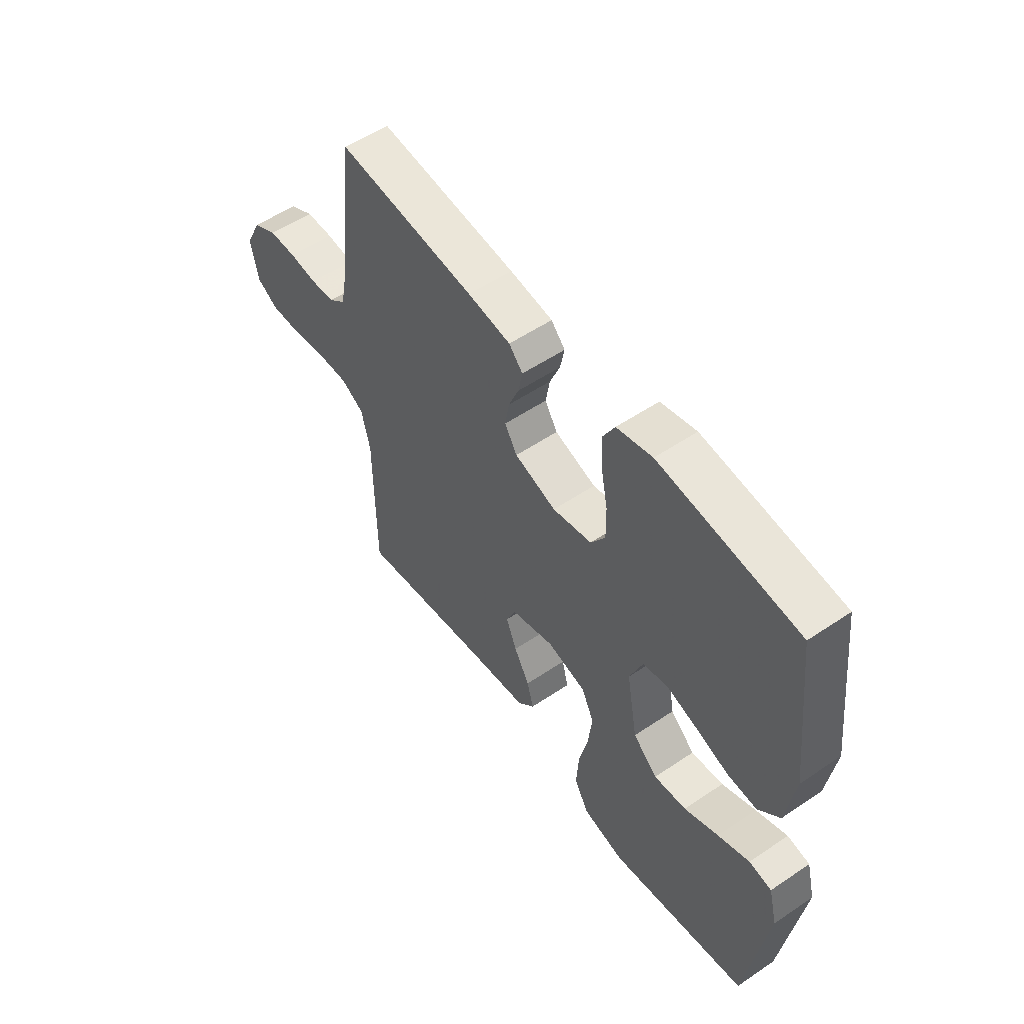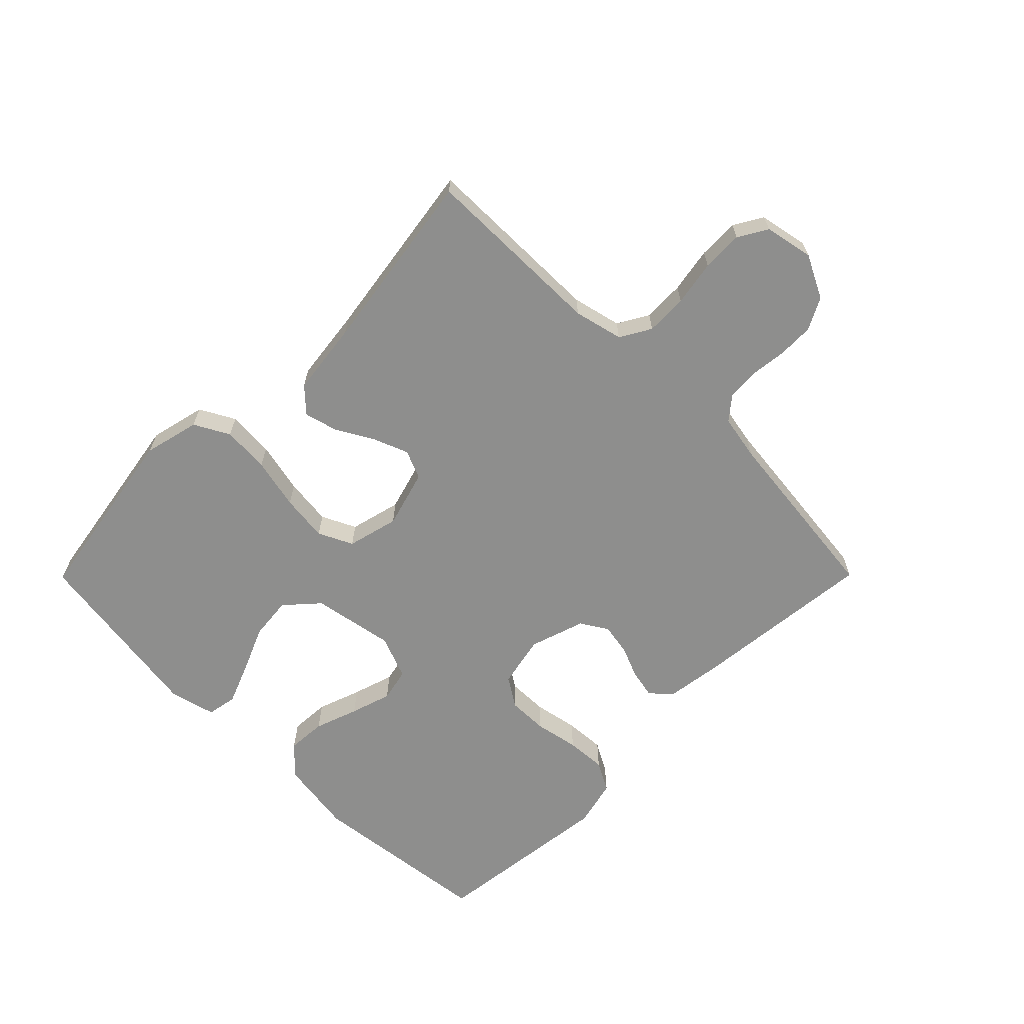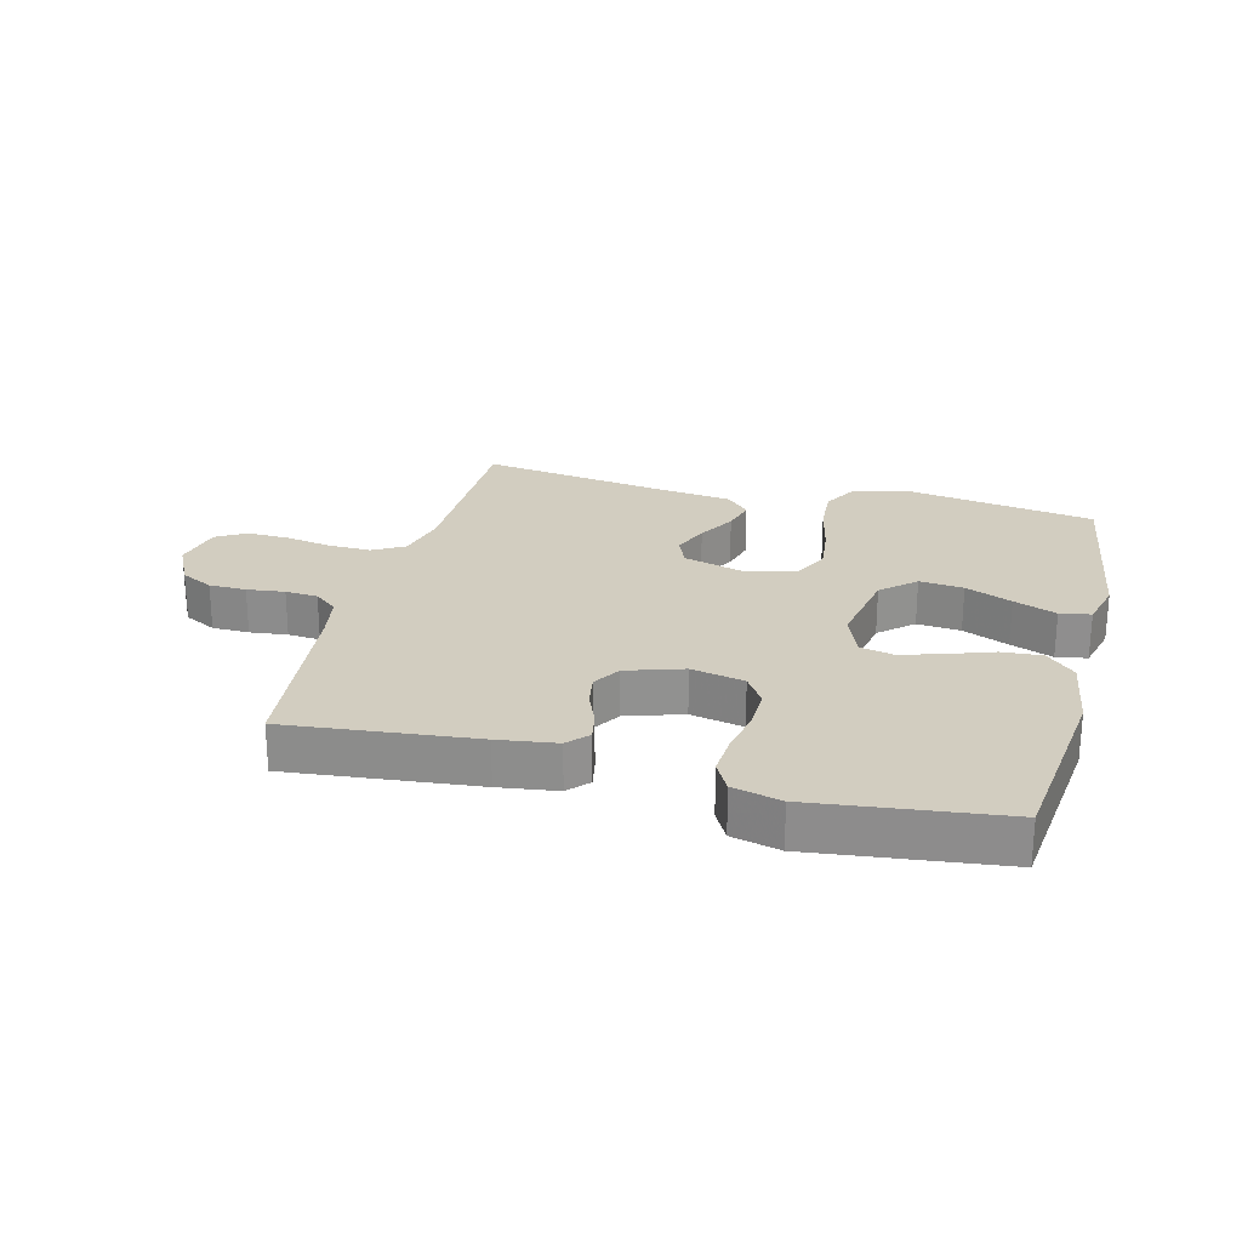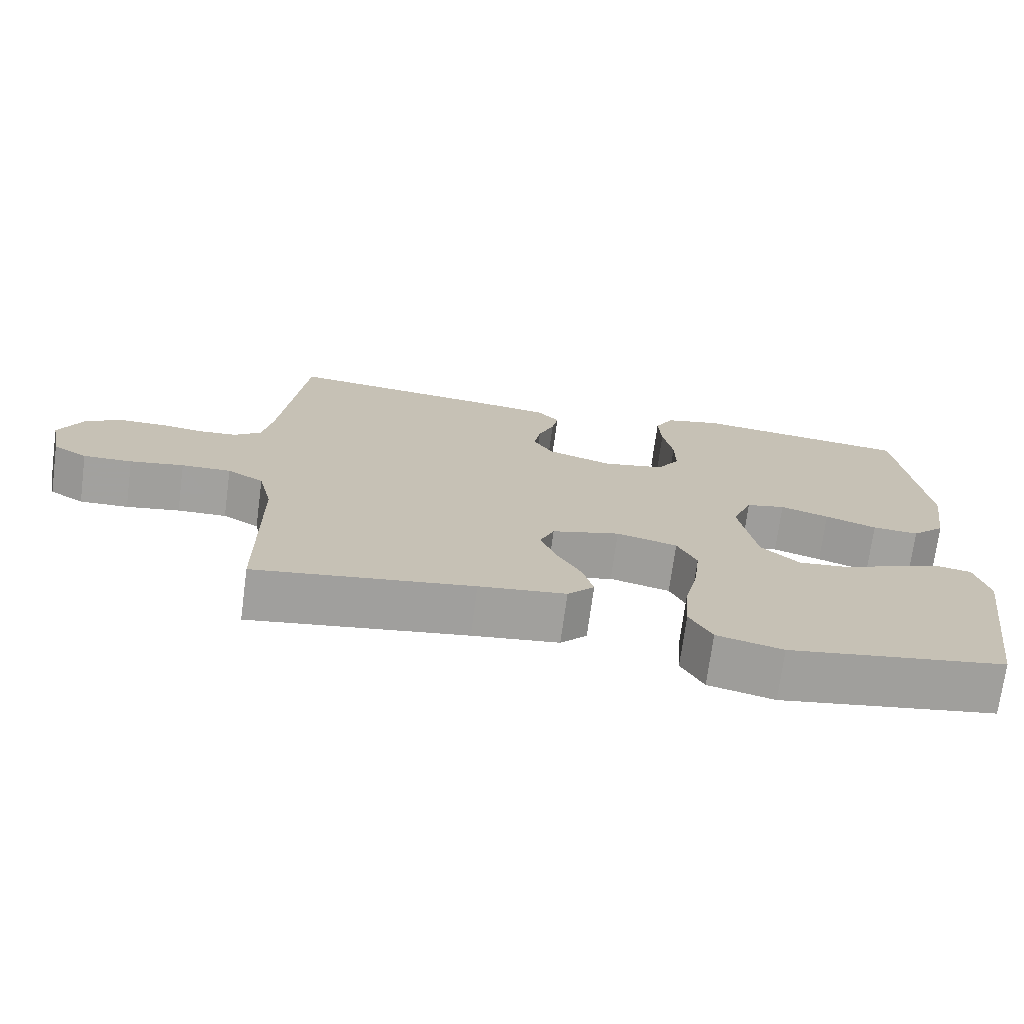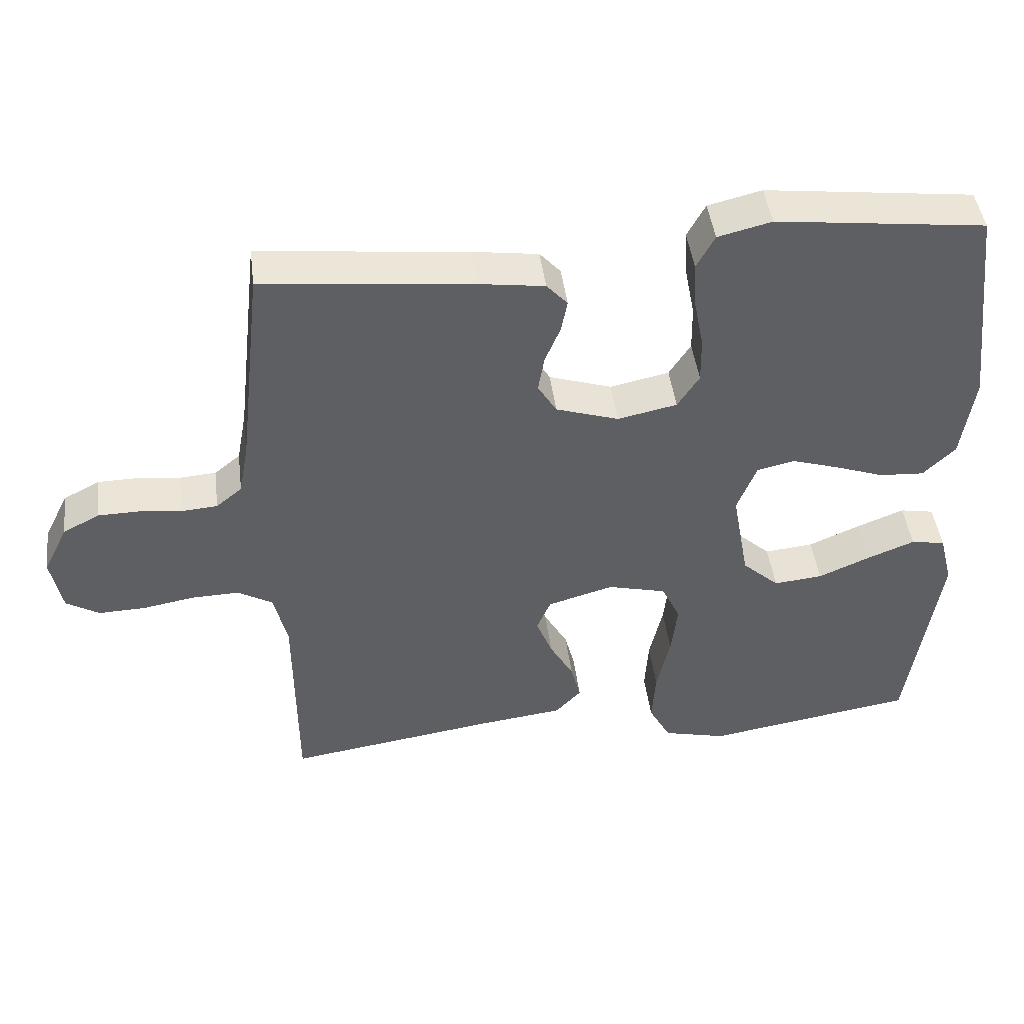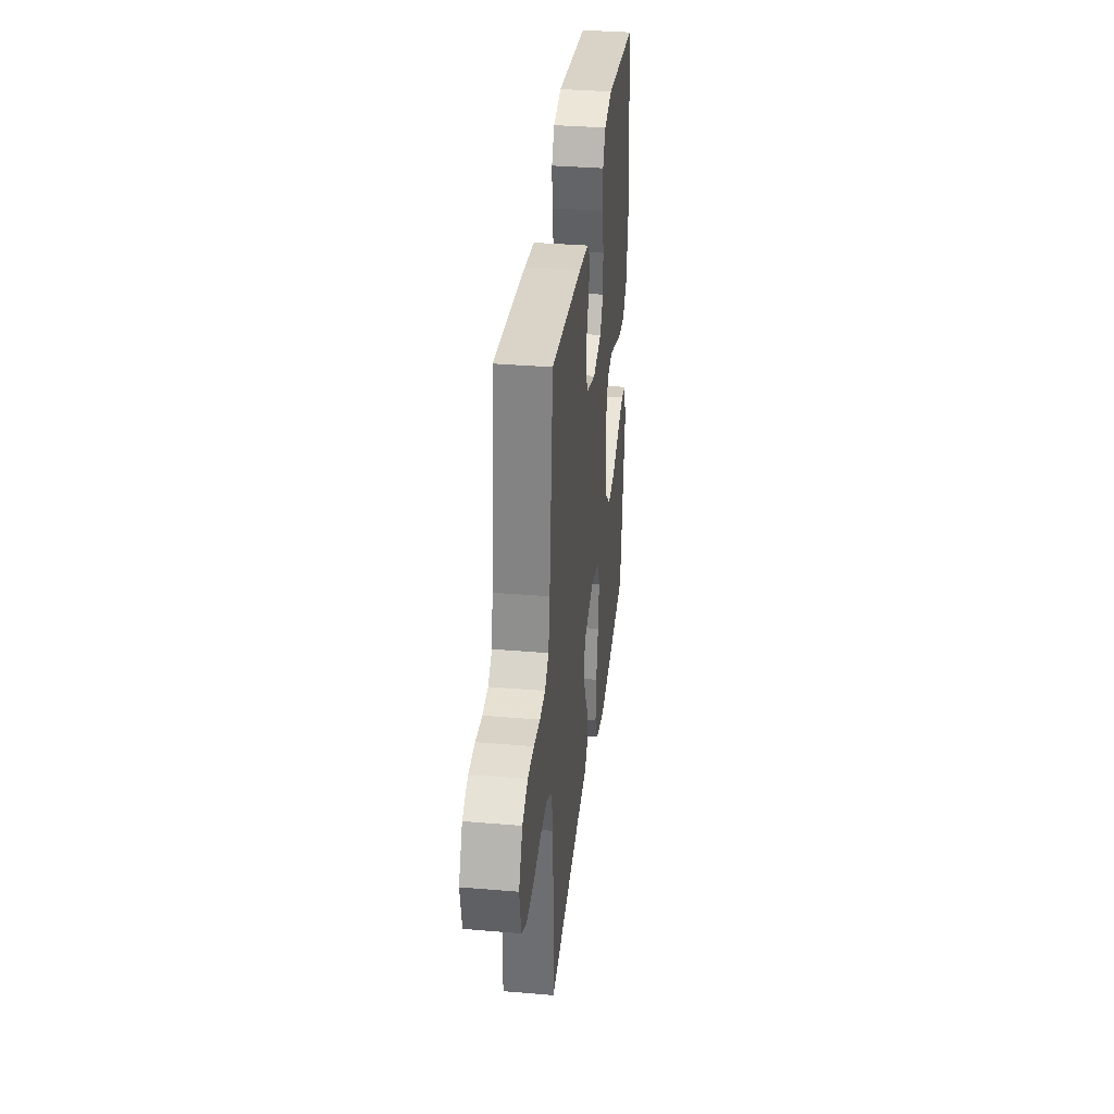
<metadata>
{"format":"obj","ext":"obj","renderer":"f3d","projection":"perspective","resolution":1024,"background":"white","views":[{"elev":54.5,"azim":54.4,"up":"+Z"},{"elev":-64.9,"azim":-134.8,"up":"+Y"},{"elev":24.4,"azim":14.5,"up":"+Y"},{"elev":-72.2,"azim":-7.6,"up":"+Z"},{"elev":45.0,"azim":-7.2,"up":"+Z"},{"elev":34.4,"azim":-83.5,"up":"+Z"}]}
</metadata>
<code>
v 0.5 0.07 -0.5
v 0.2 0.07 -0.549
v 0.109 0.07 -0.527
v 0.078 0.07 -0.47
v 0.083 0.07 -0.393
v 0.102 0.07 -0.309
v 0.111 0.07 -0.232
v 0.084 0.07 -0.176
v 0 0.07 -0.155
v -0.094 0.07 -0.182
v -0.114 0.07 -0.229
v -0.091 0.07 -0.287
v -0.057 0.07 -0.347
v -0.043 0.07 -0.401
v -0.08 0.07 -0.44
v -0.2 0.07 -0.455
v -0.5 0.07 -0.5
v -0.502 0.07 -0.2
v -0.521 0.07 -0.12
v -0.571 0.07 -0.091
v -0.639 0.07 -0.093
v -0.713 0.07 -0.106
v -0.78 0.07 -0.108
v -0.827 0.07 -0.08
v -0.843 0.07 0
v -0.808 0.07 0.07
v -0.756 0.07 0.097
v -0.697 0.07 0.098
v -0.637 0.07 0.091
v -0.585 0.07 0.095
v -0.548 0.07 0.125
v -0.534 0.07 0.2
v -0.5 0.07 0.5
v -0.2 0.07 0.469
v -0.107 0.07 0.456
v -0.077 0.07 0.423
v -0.086 0.07 0.377
v -0.108 0.07 0.324
v -0.117 0.07 0.272
v -0.09 0.07 0.228
v 0 0.07 0.199
v 0.085 0.07 0.217
v 0.116 0.07 0.265
v 0.115 0.07 0.331
v 0.101 0.07 0.403
v 0.097 0.07 0.469
v 0.123 0.07 0.517
v 0.2 0.07 0.536
v 0.5 0.07 0.5
v 0.535 0.07 0.2
v 0.517 0.07 0.078
v 0.471 0.07 0.033
v 0.407 0.07 0.037
v 0.336 0.07 0.062
v 0.269 0.07 0.083
v 0.215 0.07 0.071
v 0.187 0.07 0
v 0.211 0.07 -0.134
v 0.264 0.07 -0.182
v 0.334 0.07 -0.175
v 0.408 0.07 -0.143
v 0.476 0.07 -0.116
v 0.525 0.07 -0.125
v 0.544 0.07 -0.2
v 0.5 0 -0.5
v 0.2 0 -0.549
v 0.109 0 -0.527
v 0.078 0 -0.47
v 0.083 0 -0.393
v 0.102 0 -0.309
v 0.111 0 -0.232
v 0.084 0 -0.176
v 0 0 -0.155
v -0.094 0 -0.182
v -0.114 0 -0.229
v -0.091 0 -0.287
v -0.057 0 -0.347
v -0.043 0 -0.401
v -0.08 0 -0.44
v -0.2 0 -0.455
v -0.5 0 -0.5
v -0.502 0 -0.2
v -0.521 0 -0.12
v -0.571 0 -0.091
v -0.639 0 -0.093
v -0.713 0 -0.106
v -0.78 0 -0.108
v -0.827 0 -0.08
v -0.843 0 0
v -0.808 0 0.07
v -0.756 0 0.097
v -0.697 0 0.098
v -0.637 0 0.091
v -0.585 0 0.095
v -0.548 0 0.125
v -0.534 0 0.2
v -0.5 0 0.5
v -0.2 0 0.469
v -0.107 0 0.456
v -0.077 0 0.423
v -0.086 0 0.377
v -0.108 0 0.324
v -0.117 0 0.272
v -0.09 0 0.228
v 0 0 0.199
v 0.085 0 0.217
v 0.116 0 0.265
v 0.115 0 0.331
v 0.101 0 0.403
v 0.097 0 0.469
v 0.123 0 0.517
v 0.2 0 0.536
v 0.5 0 0.5
v 0.535 0 0.2
v 0.517 0 0.078
v 0.471 0 0.033
v 0.407 0 0.037
v 0.336 0 0.062
v 0.269 0 0.083
v 0.215 0 0.071
v 0.187 0 0
v 0.211 0 -0.134
v 0.264 0 -0.182
v 0.334 0 -0.175
v 0.408 0 -0.143
v 0.476 0 -0.116
v 0.525 0 -0.125
v 0.544 0 -0.2
f 4 5 6
f 3 4 6
f 2 3 6
f 1 2 6
f 64 1 6
f 63 64 6
f 62 63 6
f 61 62 6
f 60 61 6
f 59 60 6 7
f 58 59 7 8
f 57 58 8 9
f 56 57 9 10
f 52 53 54
f 51 52 54
f 50 51 54
f 49 50 54
f 48 49 54
f 47 48 54
f 46 47 54
f 45 46 54
f 44 45 54
f 43 44 54 55
f 42 43 55 56
f 36 37 38
f 35 36 38
f 34 35 38
f 33 34 38
f 32 33 38
f 31 32 38 39
f 30 31 39 40
f 27 28 29
f 26 27 29
f 25 26 29
f 24 25 29
f 23 24 29
f 22 23 29
f 21 22 29
f 20 21 29 30
f 30 40 41
f 20 30 41
f 19 20 41
f 16 17 18
f 16 18 19
f 15 16 19
f 14 15 19
f 13 14 19
f 12 13 19
f 42 56 10
f 41 42 10
f 19 41 10
f 19 10 11
f 11 12 19
f 70 69 68
f 70 68 67
f 70 67 66
f 70 66 65
f 70 65 128
f 70 128 127
f 70 127 126
f 70 126 125
f 70 125 124
f 71 70 124 123
f 72 71 123 122
f 73 72 122 121
f 74 73 121 120
f 118 117 116
f 118 116 115
f 118 115 114
f 118 114 113
f 118 113 112
f 118 112 111
f 118 111 110
f 118 110 109
f 118 109 108
f 119 118 108 107
f 120 119 107 106
f 102 101 100
f 102 100 99
f 102 99 98
f 102 98 97
f 102 97 96
f 103 102 96 95
f 104 103 95 94
f 93 92 91
f 93 91 90
f 93 90 89
f 93 89 88
f 93 88 87
f 93 87 86
f 93 86 85
f 94 93 85 84
f 105 104 94
f 105 94 84
f 105 84 83
f 82 81 80
f 83 82 80
f 83 80 79
f 83 79 78
f 83 78 77
f 83 77 76
f 74 120 106
f 74 106 105
f 74 105 83
f 75 74 83
f 83 76 75
f 1 65 66 2
f 2 66 67 3
f 3 67 68 4
f 4 68 69 5
f 5 69 70 6
f 6 70 71 7
f 7 71 72 8
f 8 72 73 9
f 9 73 74 10
f 10 74 75 11
f 11 75 76 12
f 12 76 77 13
f 13 77 78 14
f 14 78 79 15
f 15 79 80 16
f 16 80 81 17
f 17 81 82 18
f 18 82 83 19
f 19 83 84 20
f 20 84 85 21
f 21 85 86 22
f 22 86 87 23
f 23 87 88 24
f 24 88 89 25
f 25 89 90 26
f 26 90 91 27
f 27 91 92 28
f 28 92 93 29
f 29 93 94 30
f 30 94 95 31
f 31 95 96 32
f 32 96 97 33
f 33 97 98 34
f 34 98 99 35
f 35 99 100 36
f 36 100 101 37
f 37 101 102 38
f 38 102 103 39
f 39 103 104 40
f 40 104 105 41
f 41 105 106 42
f 42 106 107 43
f 43 107 108 44
f 44 108 109 45
f 45 109 110 46
f 46 110 111 47
f 47 111 112 48
f 48 112 113 49
f 49 113 114 50
f 50 114 115 51
f 51 115 116 52
f 52 116 117 53
f 53 117 118 54
f 54 118 119 55
f 55 119 120 56
f 56 120 121 57
f 57 121 122 58
f 58 122 123 59
f 59 123 124 60
f 60 124 125 61
f 61 125 126 62
f 62 126 127 63
f 63 127 128 64
f 64 128 65 1

</code>
